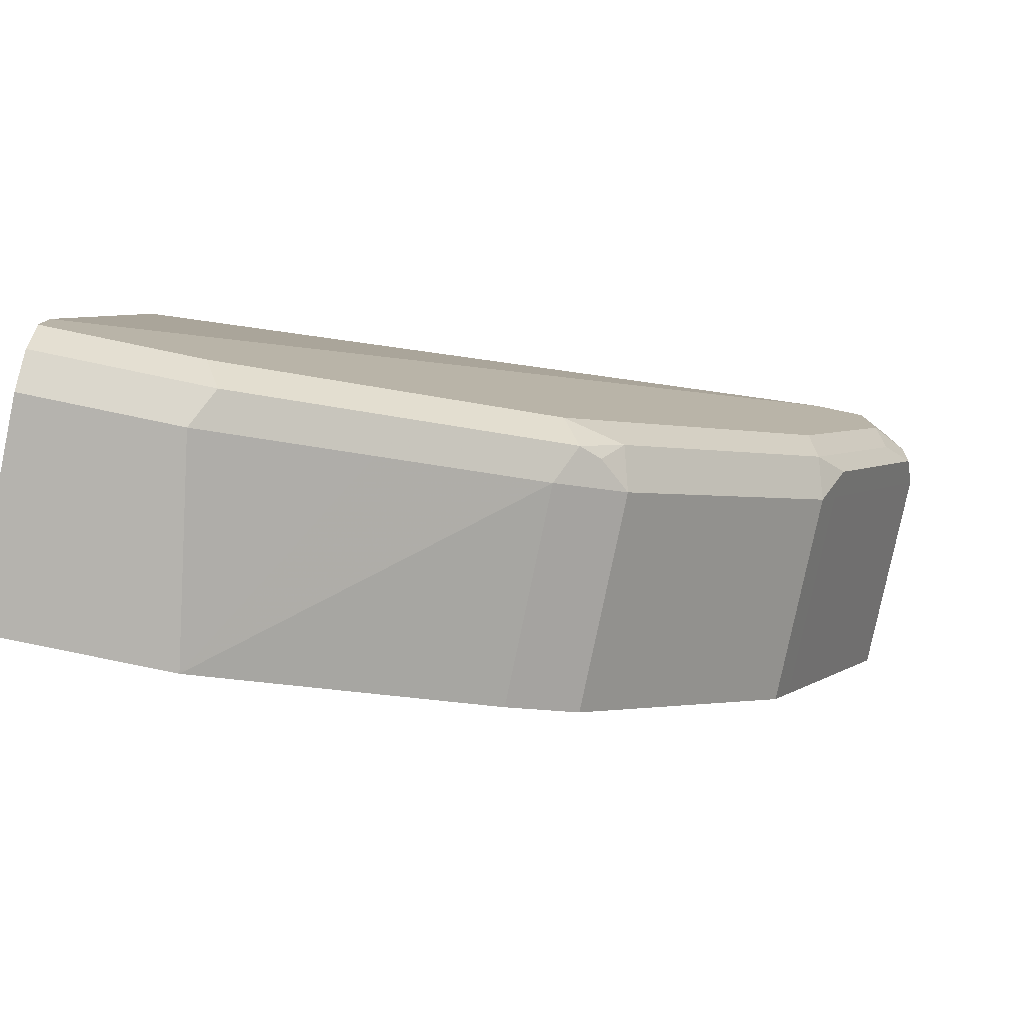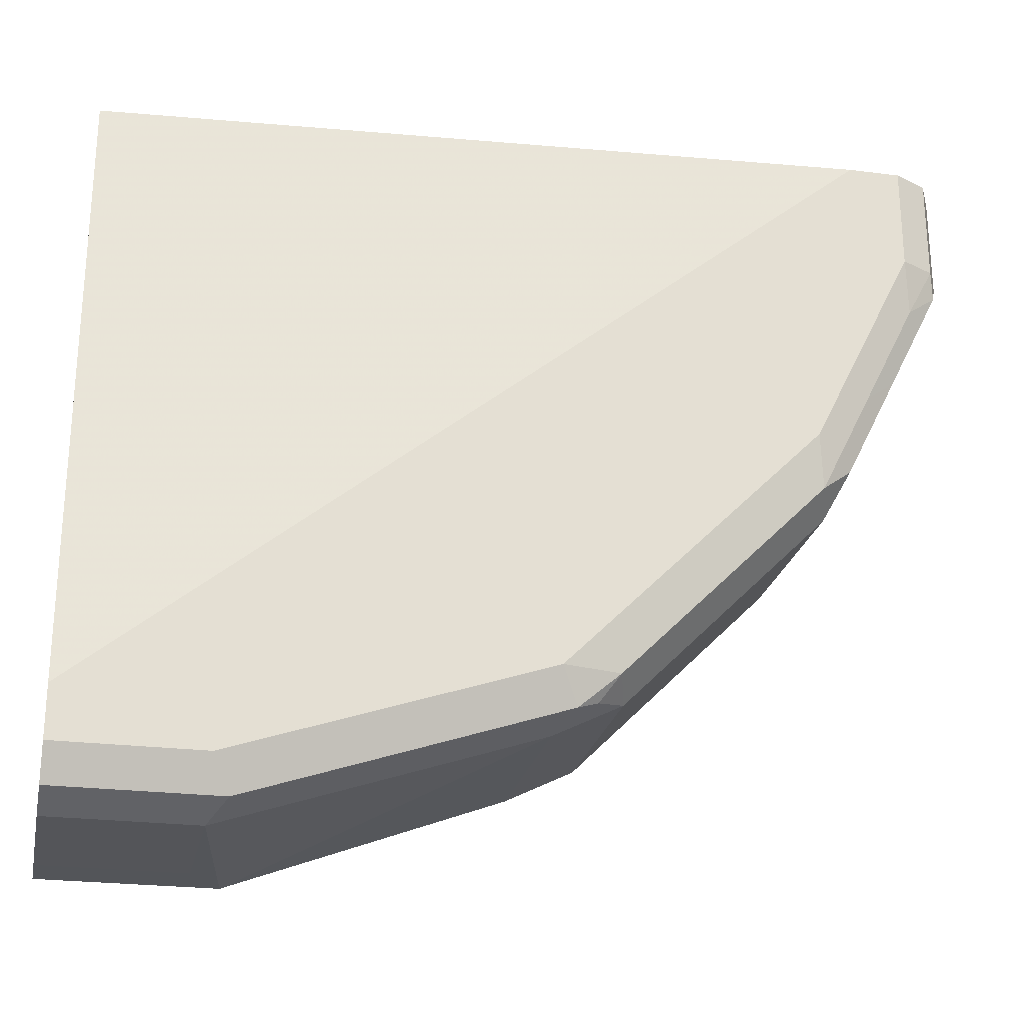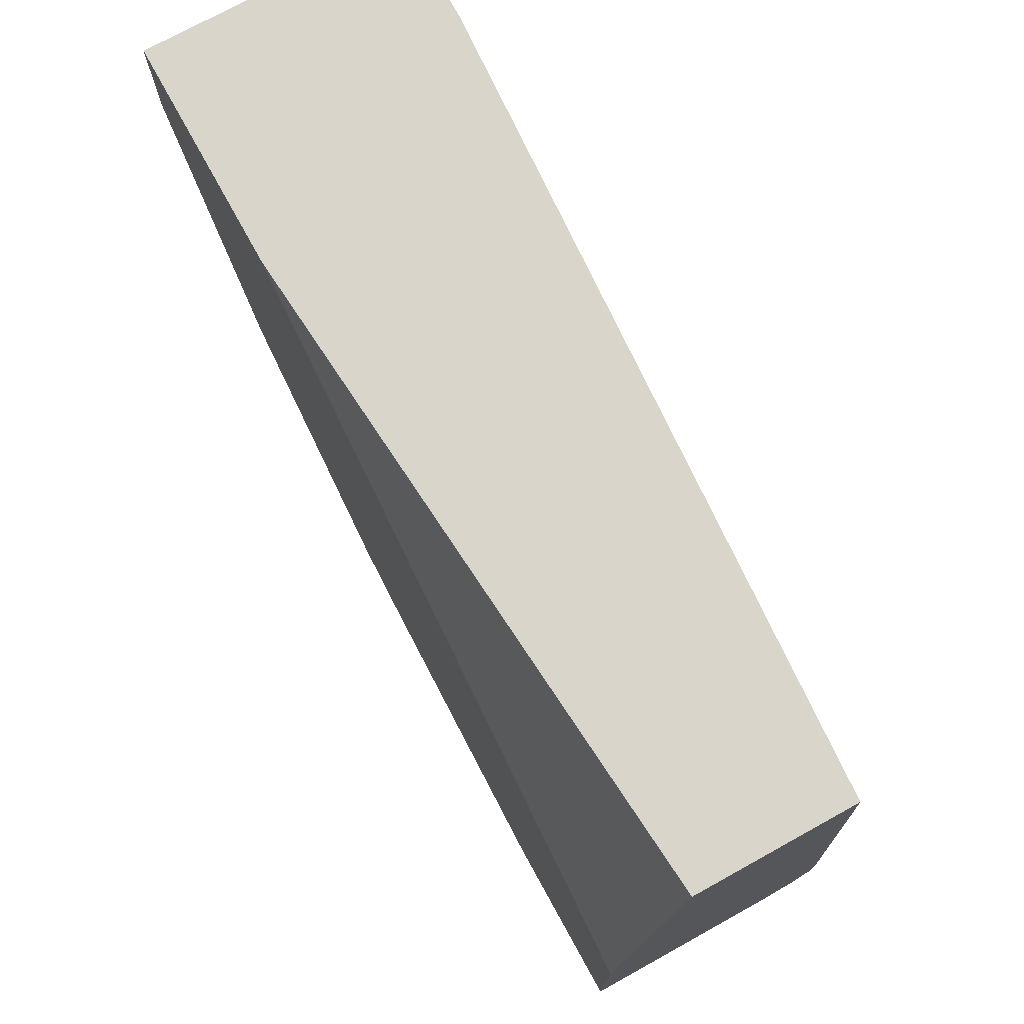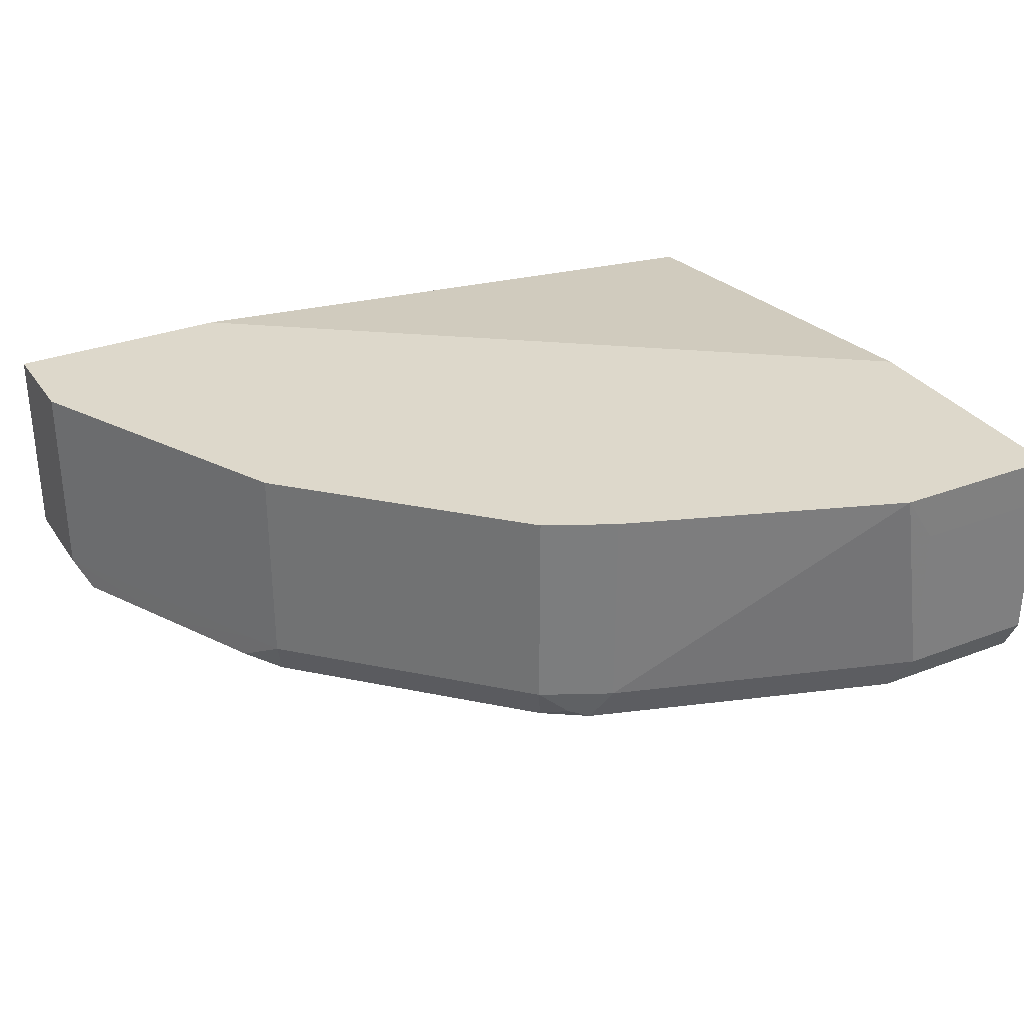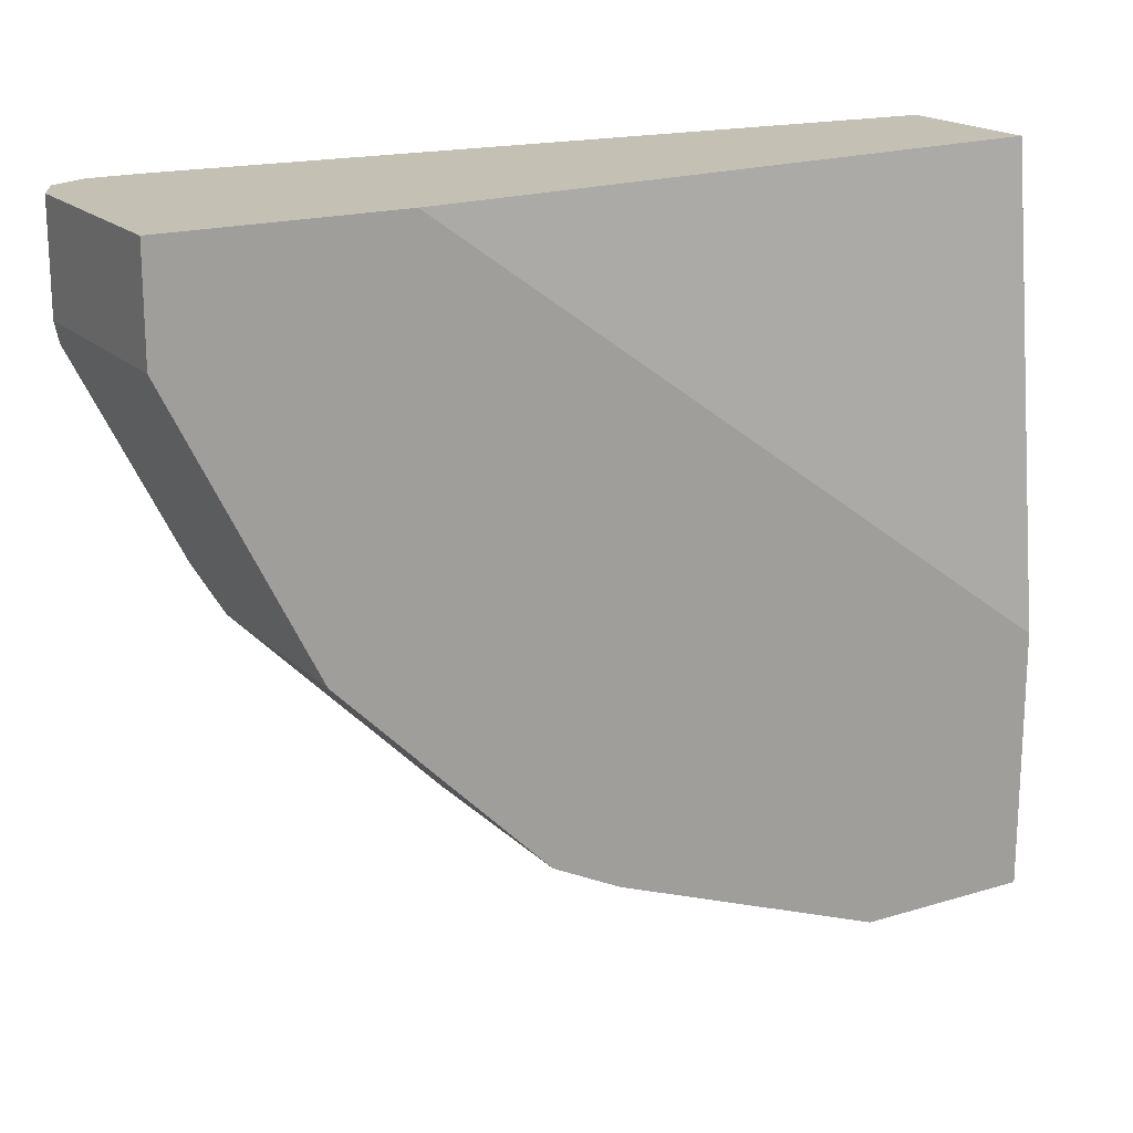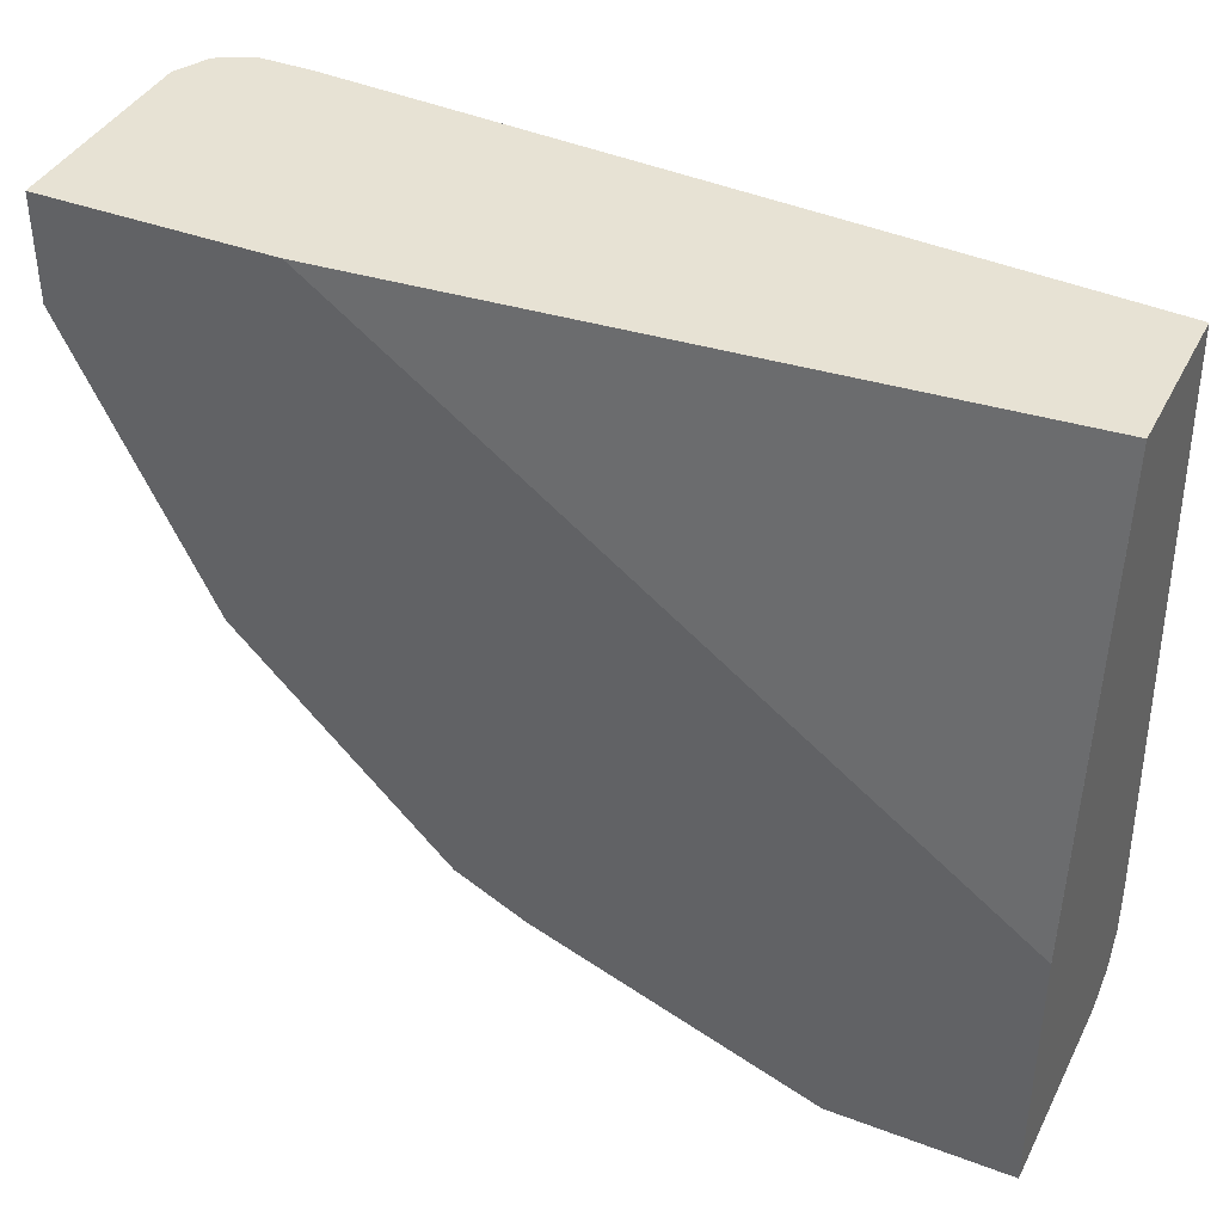
<metadata>
{"format":"obj","ext":"obj","renderer":"f3d","projection":"perspective","resolution":1024,"background":"white","views":[{"elev":-79.9,"azim":-11.8,"up":"+Z"},{"elev":-24.3,"azim":-11.9,"up":"+Z"},{"elev":74.2,"azim":-118.9,"up":"+Z"},{"elev":31.2,"azim":151.5,"up":"+Y"},{"elev":18.3,"azim":149.7,"up":"+Z"},{"elev":39.7,"azim":-154.9,"up":"+Z"}]}
</metadata>
<code>
v -0.02612 -0.4958 -0.3318
v -0.02612 -0.5963 -0.3313
v -0.02612 -0.4642 -0.3318
v 0.06573 -0.4958 -0.3318
v -0.02612 -0.6184 -0.3202
v 0.06627 -0.5963 -0.3313
v -0.02612 -0.4639 -0.3312
v -0.02606 -0.4639 -0.3318
v 0.08636 -0.4639 -0.3318
v -0.02612 -0.6294 -0.2982
v 0.07732 -0.6184 -0.3202
v 0.1657 -0.5963 -0.2982
v -0.02612 -0.4639 -0.1659
v 0.265 -0.4639 -0.265
v 0.265 -0.5963 -0.265
v -0.02612 -0.6294 -0.265
v 0.06627 -0.6294 -0.2982
v 0.1767 -0.6184 -0.2871
v -0.02612 -0.4969 0.1323
v -0.02606 -0.4639 -0.1656
v 0.287 -0.4639 -0.254
v 0.3092 -0.5963 -0.2429
v 0.2899 -0.6129 -0.2484
v 0.276 -0.6184 -0.2539
v -0.02612 -0.5963 0.1323
v 0.4637 -0.6294 0.1323
v 0.265 -0.6294 -0.2319
v 0.385 -0.4639 0.1323
v 0.3092 -0.4639 -0.2429
v 0.3023 -0.6211 -0.2319
v 0.4417 -0.5963 -0.1104
v 0.4348 -0.6211 -0.09941
v 0.4969 -0.6294 0.1323
v 0.2981 -0.6294 -0.1987
v 0.5301 -0.4639 0.1323
v 0.4417 -0.4639 -0.1104
v 0.4527 -0.5963 -0.08837
v 0.4555 -0.6129 -0.08283
v 0.4679 -0.6211 -0.03317
v 0.4306 -0.6294 -0.06629
v 0.4969 -0.6294 0.06625
v 0.519 -0.6184 0.1323
v 0.5301 -0.5963 0.1323
v 0.5301 -0.4639 0.06625
v 0.4527 -0.4639 -0.08837
v 0.4637 -0.4639 -0.06638
v 0.5301 -0.5963 0.06625
v 0.4886 -0.6129 -0.01658
v 0.5217 -0.6129 0.04967
v 0.501 -0.6211 0.03313
v 0.519 -0.6184 0.06625
f 22 31 32
f 22 32 30
f 23 30 24
f 24 30 27
f 30 40 34
f 30 32 40
f 22 36 31
f 31 36 45
f 27 30 34
f 22 29 36
f 18 24 27
f 21 29 22
f 19 28 20
f 19 35 28
f 19 43 35
f 19 42 43
f 19 33 42
f 19 26 33
f 17 18 27
f 16 26 25
f 31 45 37
f 22 30 23
f 31 37 38
f 41 50 51
f 32 38 48
f 49 51 50
f 47 49 48
f 47 51 49
f 44 47 46
f 42 47 43
f 42 51 47
f 15 23 24
f 39 41 40
f 39 50 41
f 39 49 50
f 39 48 49
f 37 48 38
f 37 47 48
f 37 46 47
f 37 45 46
f 35 47 44
f 35 43 47
f 33 51 42
f 33 41 51
f 32 39 40
f 32 48 39
f 31 38 32
f 15 22 23
f 19 25 26
f 14 21 15
f 6 18 11
f 6 12 18
f 6 9 12
f 5 17 10
f 5 11 17
f 4 9 6
f 3 7 8
f 2 11 5
f 2 6 11
f 1 6 2
f 7 13 20
f 1 4 6
f 1 8 9
f 1 3 8
f 1 7 3
f 1 13 7
f 1 19 13
f 1 25 19
f 1 16 25
f 1 10 16
f 15 21 22
f 1 2 5
f 1 9 4
f 7 20 28
f 1 5 10
f 7 35 44
f 7 28 35
f 12 24 18
f 12 15 24
f 11 18 17
f 10 26 16
f 10 33 26
f 10 41 33
f 10 40 41
f 10 34 40
f 10 27 34
f 13 19 20
f 9 15 12
f 10 17 27
f 7 44 46
f 7 45 36
f 7 36 29
f 7 46 45
f 7 21 14
f 7 14 9
f 7 9 8
f 9 14 15
f 7 29 21

</code>
